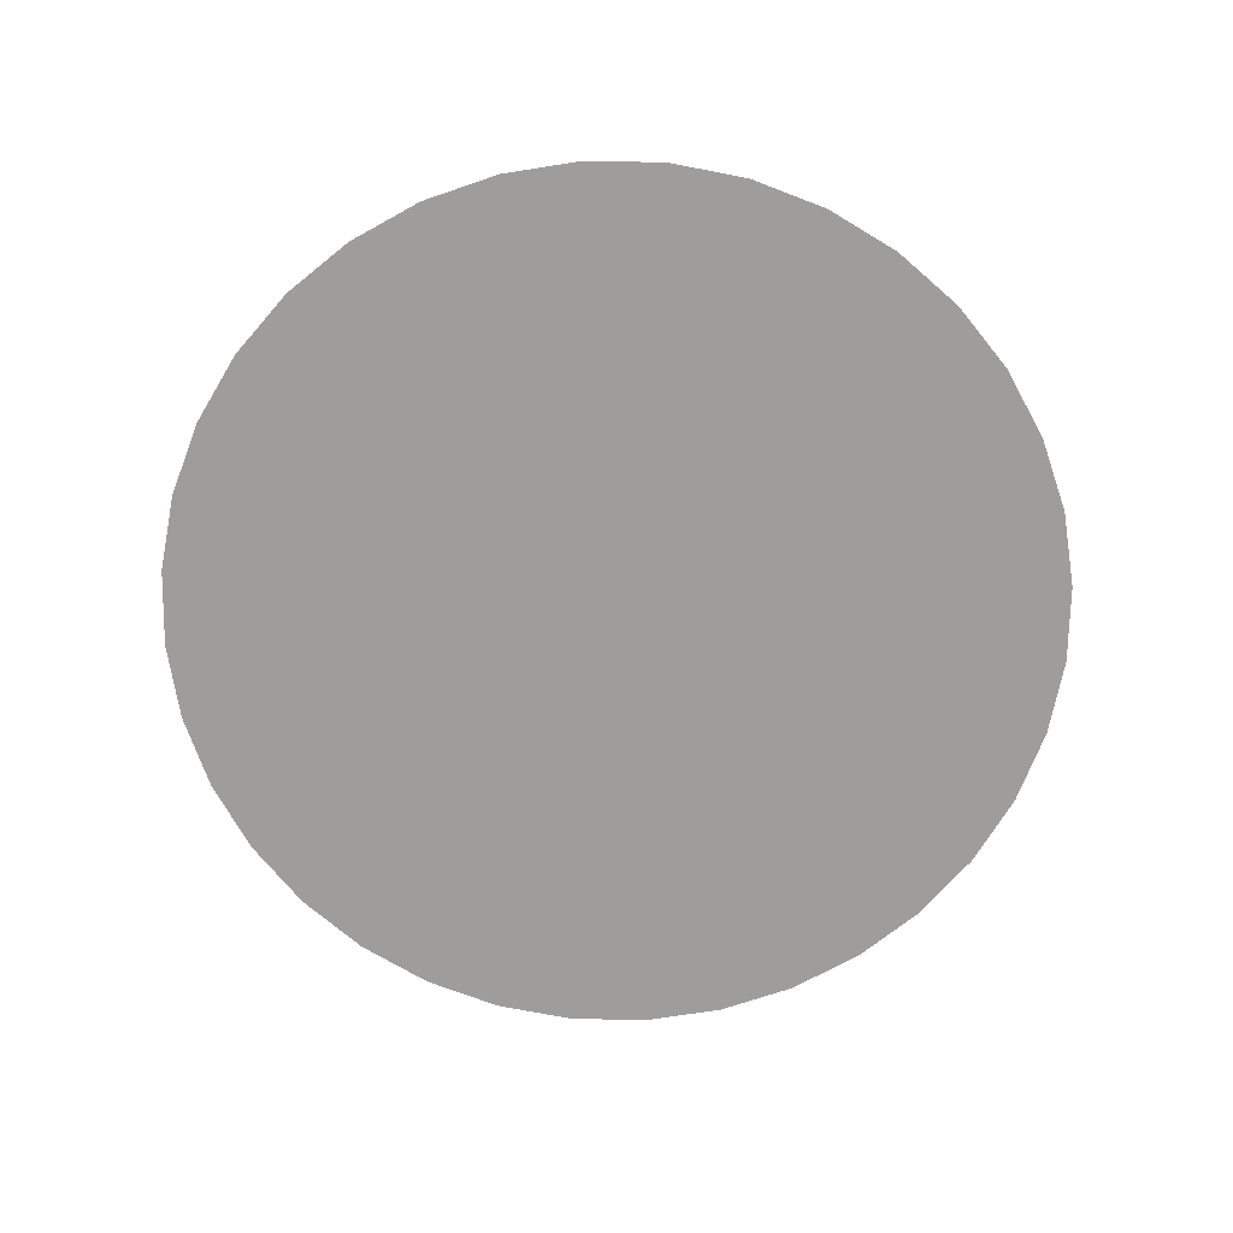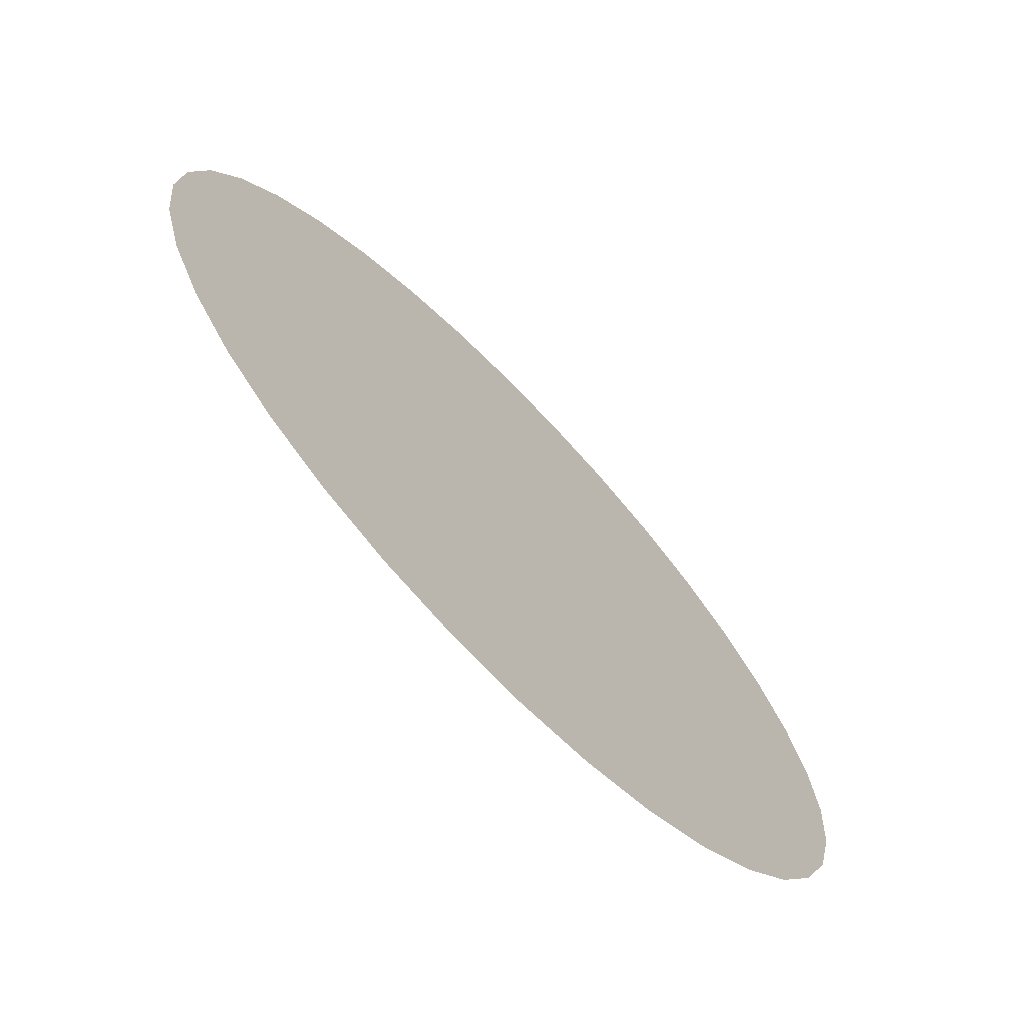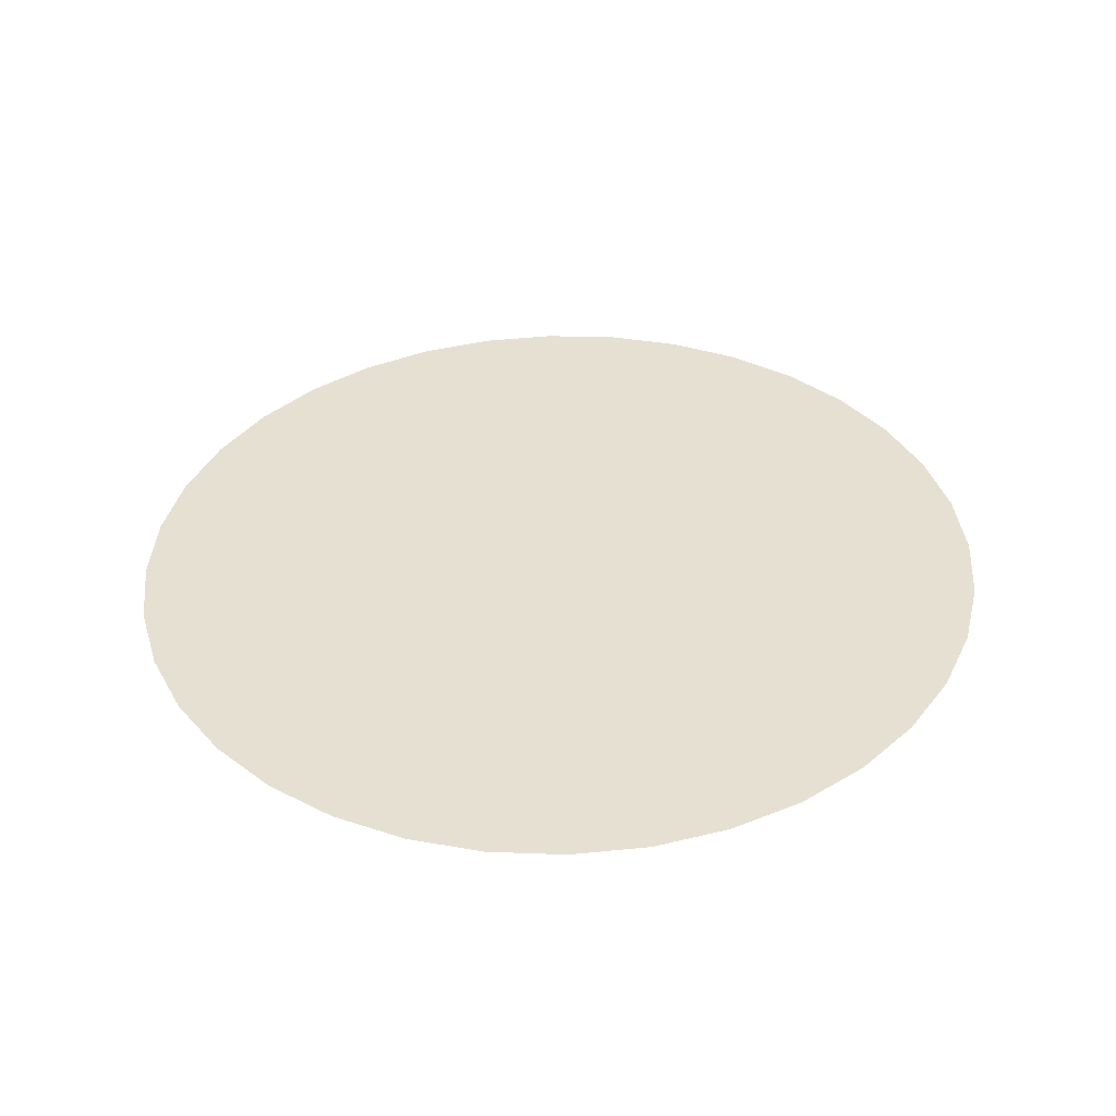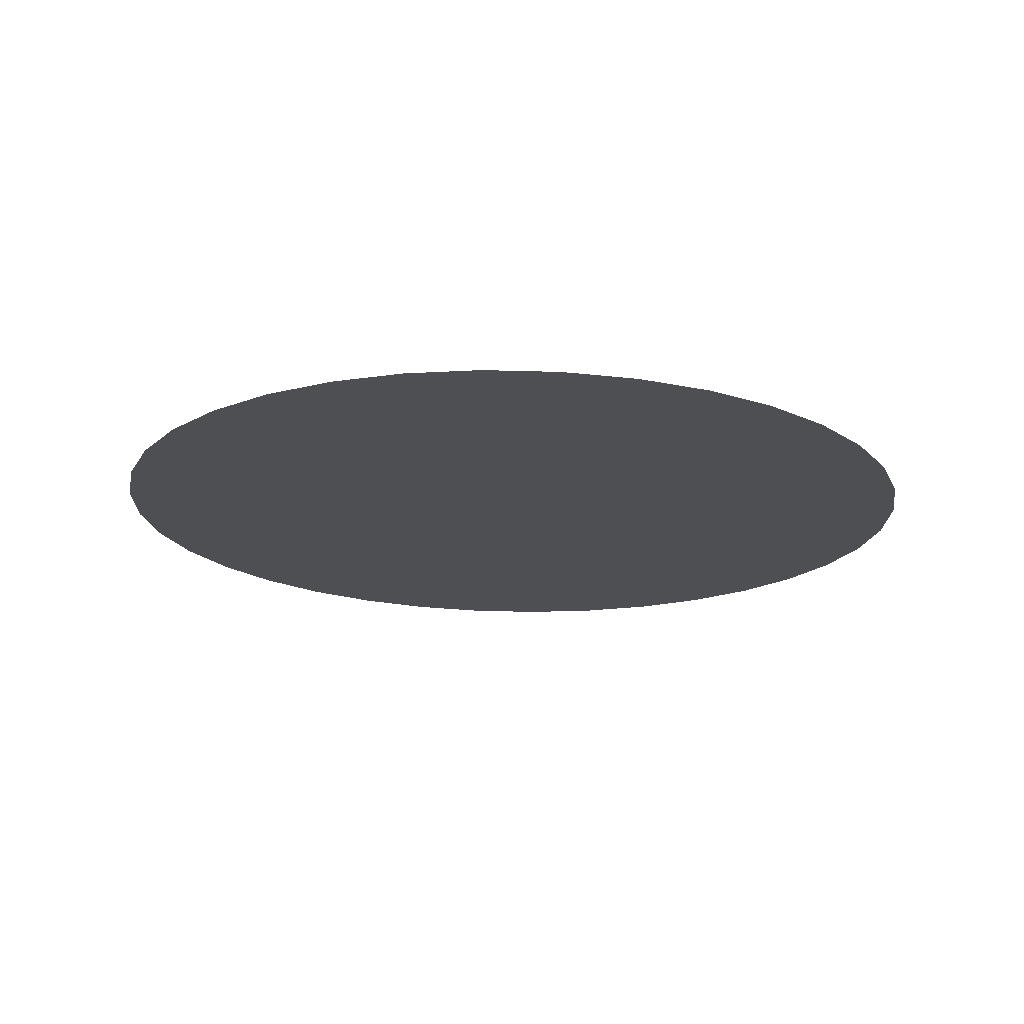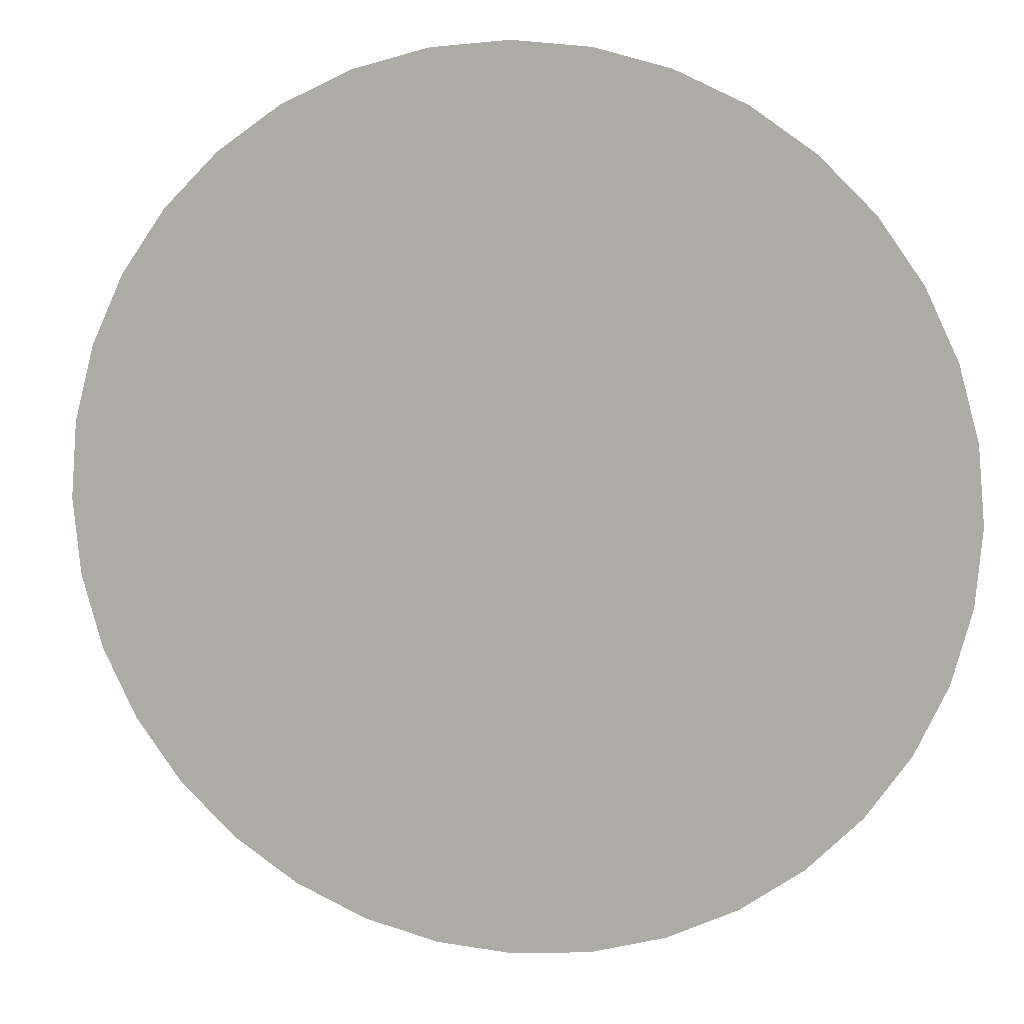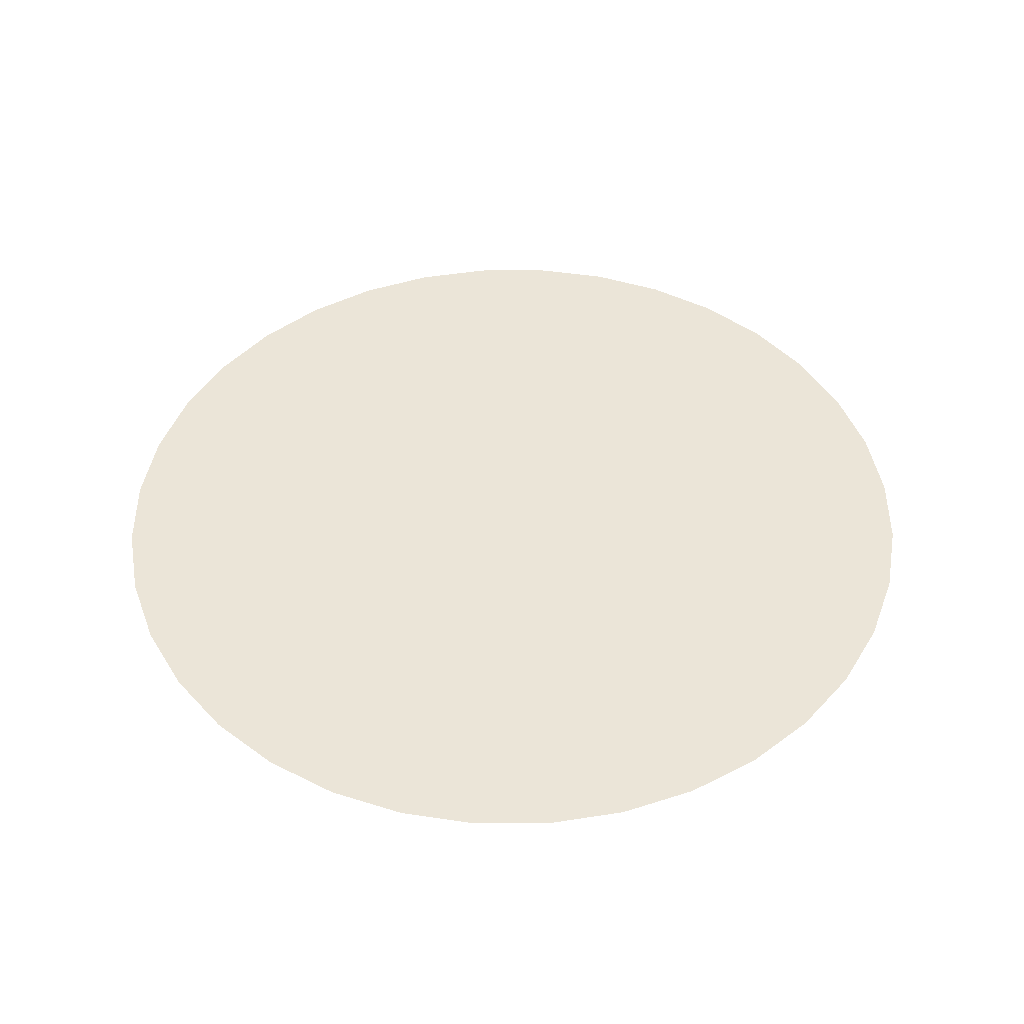
<metadata>
{"format":"obj","ext":"obj","renderer":"f3d","projection":"perspective","resolution":1024,"background":"white","views":[{"elev":-69.5,"azim":-166.0,"up":"+Z"},{"elev":-69.4,"azim":134.1,"up":"+Y"},{"elev":37.9,"azim":78.7,"up":"+Z"},{"elev":-18.7,"azim":-56.2,"up":"+Z"},{"elev":9.5,"azim":11.3,"up":"+Y"},{"elev":47.4,"azim":165.0,"up":"+Z"}]}
</metadata>
<code>
g default
v 0.9848 0.1736 0.003448
v 0.9397 0.342 0.006792
v 0.866 0.4999 0.009929
v 0.766 0.6427 0.01276
v 0.6428 0.7659 0.01521
v 0.5 0.8659 0.0172
v 0.342 0.9395 0.01866
v 0.1736 0.9846 0.01956
v 0 0.9998 0.01986
v -0.1736 0.9846 0.01956
v -0.342 0.9395 0.01866
v -0.5 0.8659 0.0172
v -0.6428 0.7659 0.01521
v -0.766 0.6427 0.01276
v -0.866 0.4999 0.009929
v -0.9397 0.342 0.006792
v -0.9848 0.1736 0.003448
v -1 0 0
v -0.9848 -0.1736 -0.003448
v -0.9397 -0.342 -0.006792
v -0.866 -0.4999 -0.009929
v -0.766 -0.6427 -0.01276
v -0.6428 -0.7659 -0.01521
v -0.5 -0.8659 -0.0172
v -0.342 -0.9395 -0.01866
v -0.1736 -0.9846 -0.01956
v -0 -0.9998 -0.01986
v 0.1736 -0.9846 -0.01956
v 0.342 -0.9395 -0.01866
v 0.5 -0.8659 -0.0172
v 0.6428 -0.7659 -0.01521
v 0.766 -0.6427 -0.01276
v 0.866 -0.4999 -0.009929
v 0.9397 -0.342 -0.006792
v 0.9848 -0.1736 -0.003448
v 1 0 0
v -0 0 0
g Circle
f 1 2 37
f 2 3 37
f 3 4 37
f 4 5 37
f 5 6 37
f 6 7 37
f 7 8 37
f 8 9 37
f 9 10 37
f 10 11 37
f 11 12 37
f 12 13 37
f 13 14 37
f 14 15 37
f 15 16 37
f 16 17 37
f 17 18 37
f 18 19 37
f 19 20 37
f 20 21 37
f 21 22 37
f 22 23 37
f 23 24 37
f 24 25 37
f 25 26 37
f 26 27 37
f 27 28 37
f 28 29 37
f 29 30 37
f 30 31 37
f 31 32 37
f 32 33 37
f 33 34 37
f 34 35 37
f 35 36 37
f 36 1 37

</code>
